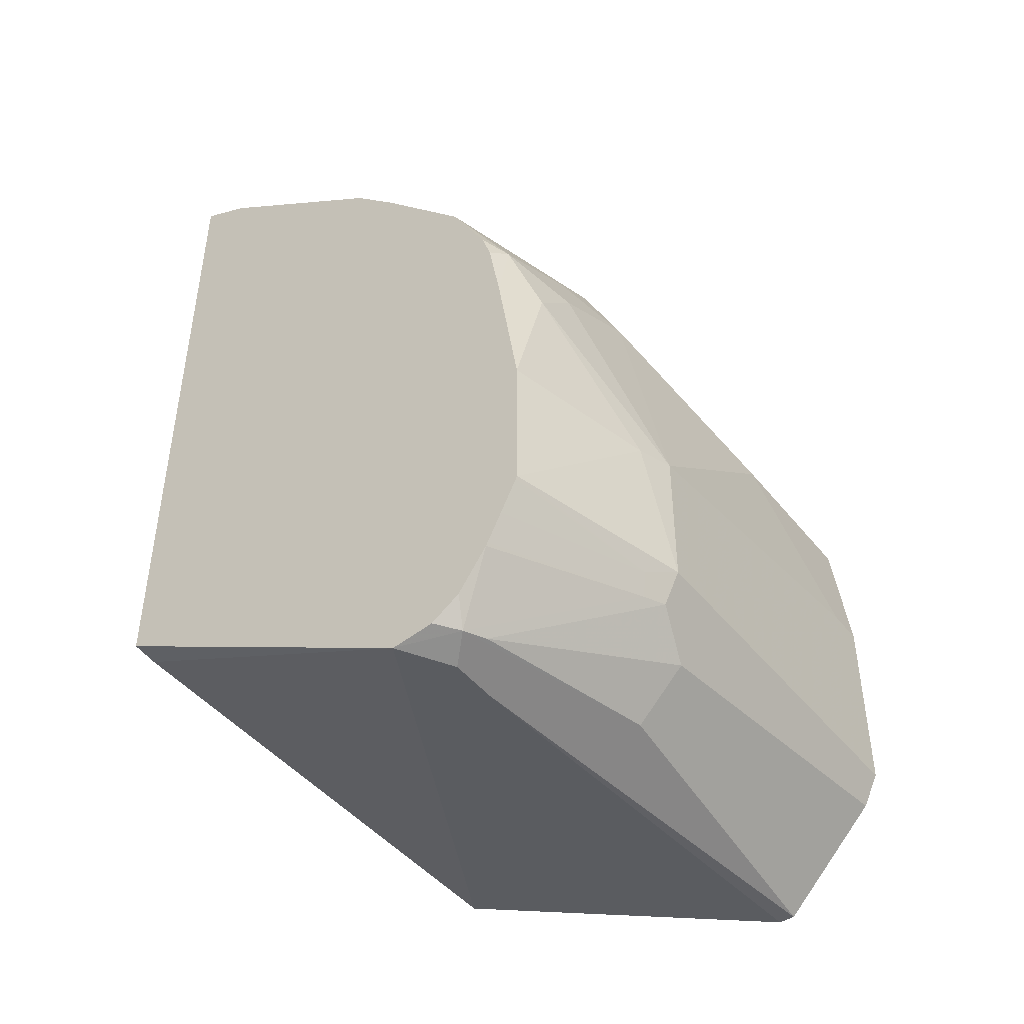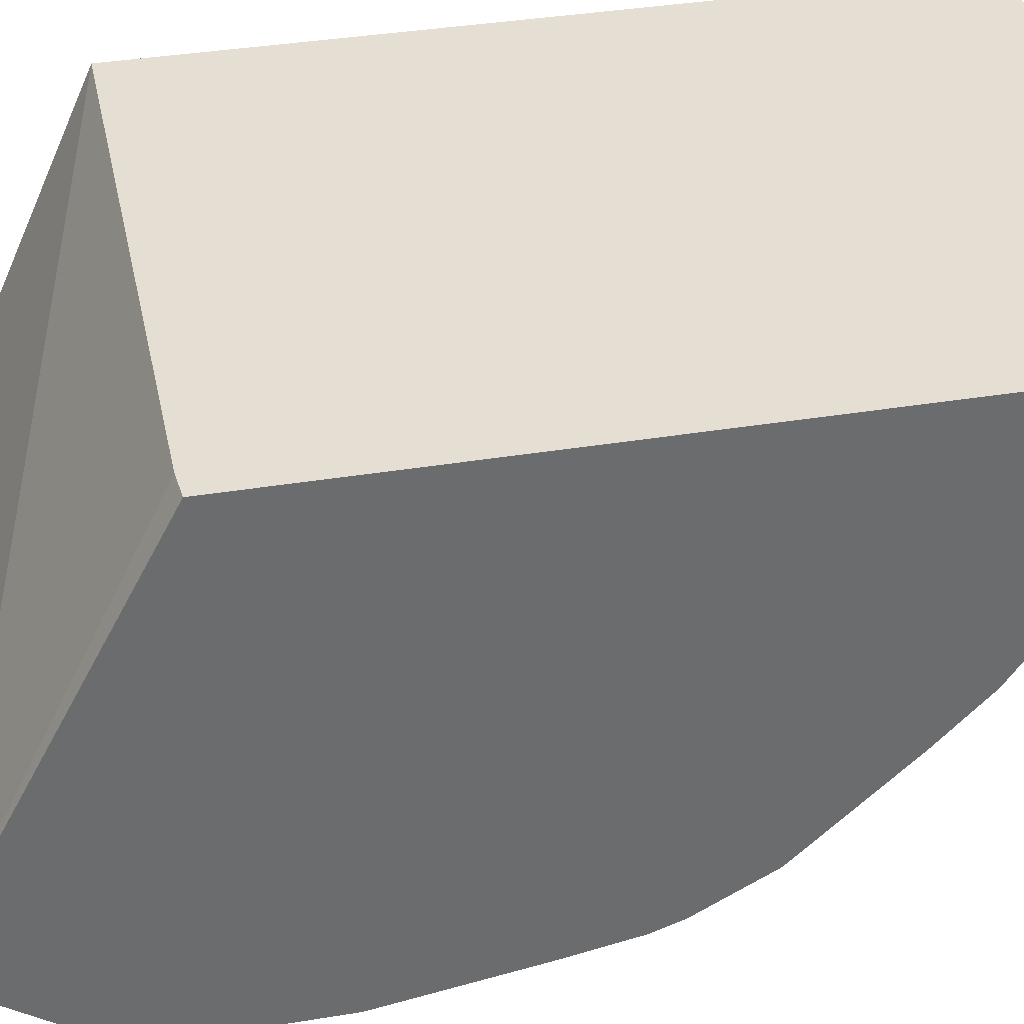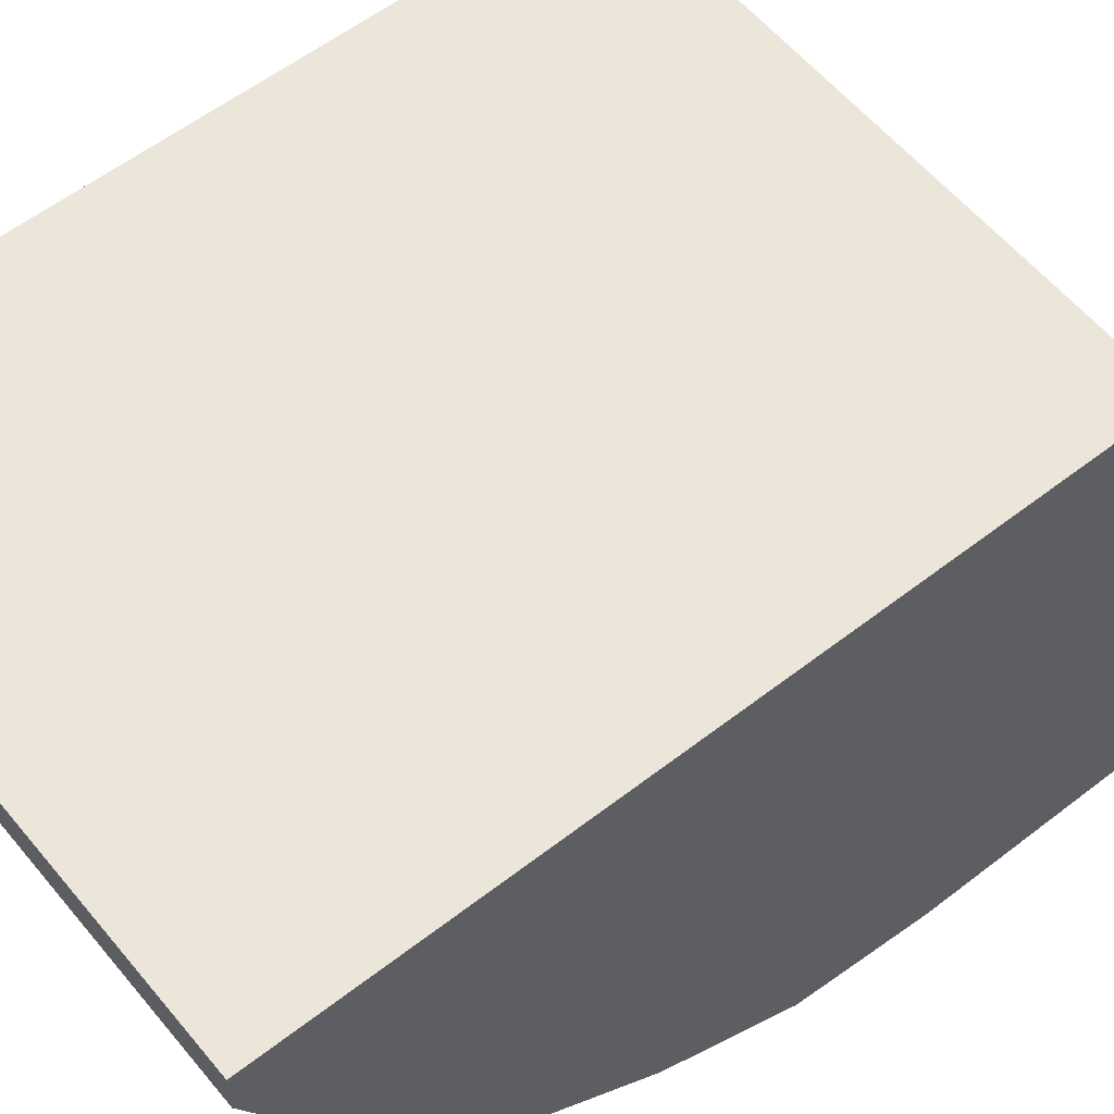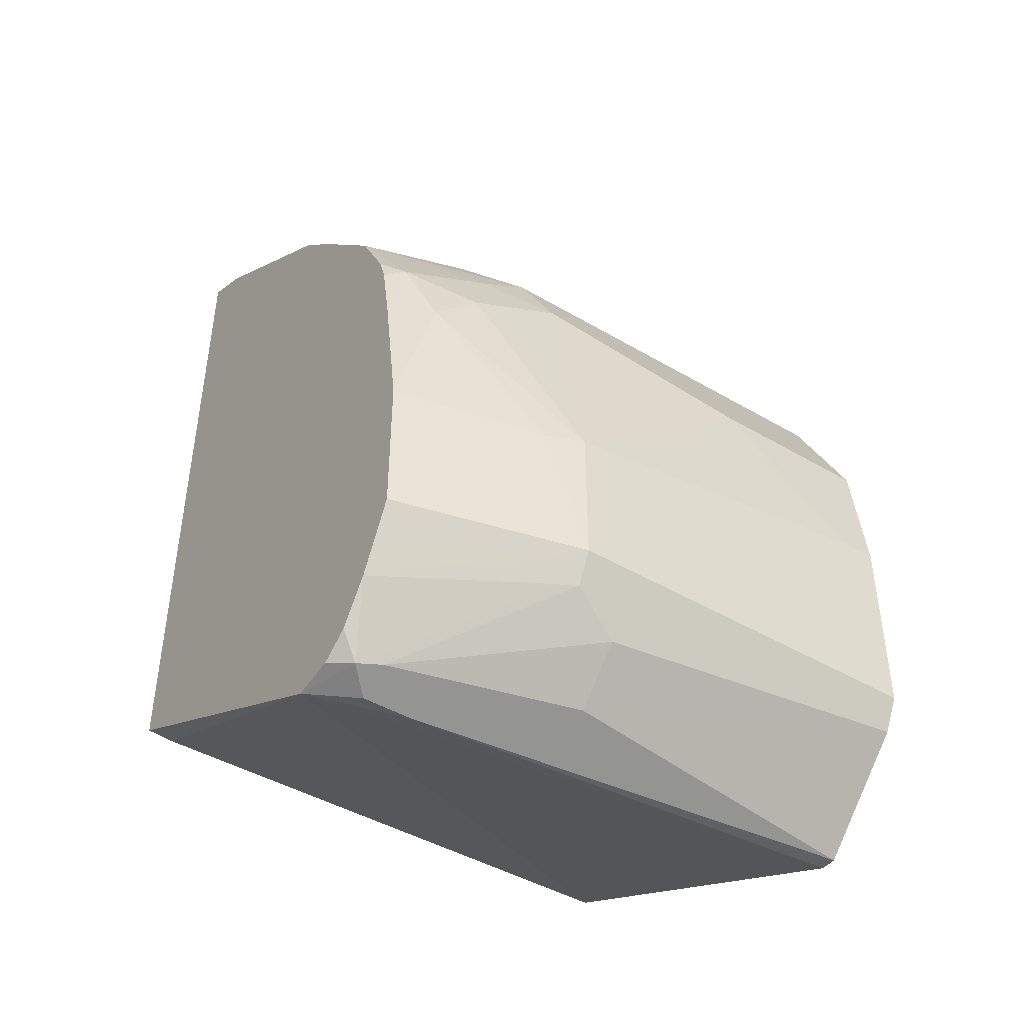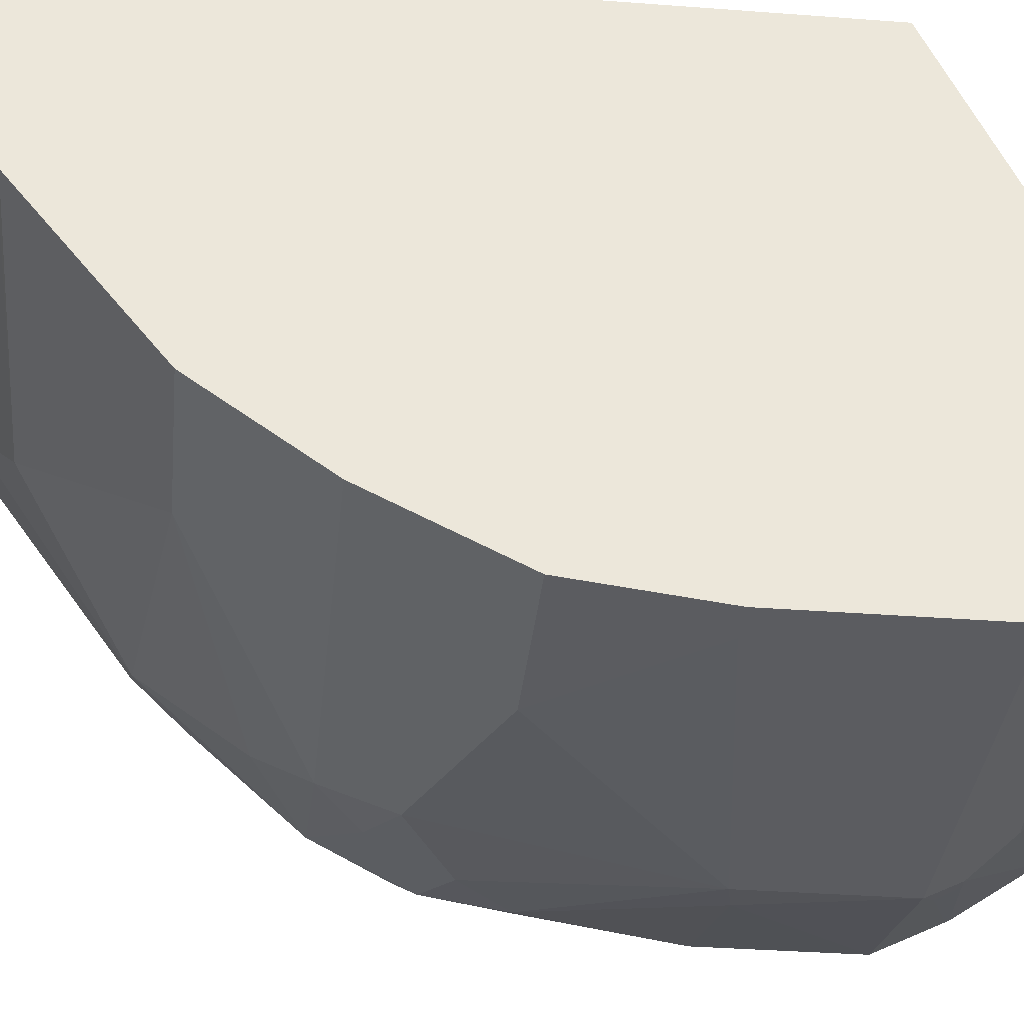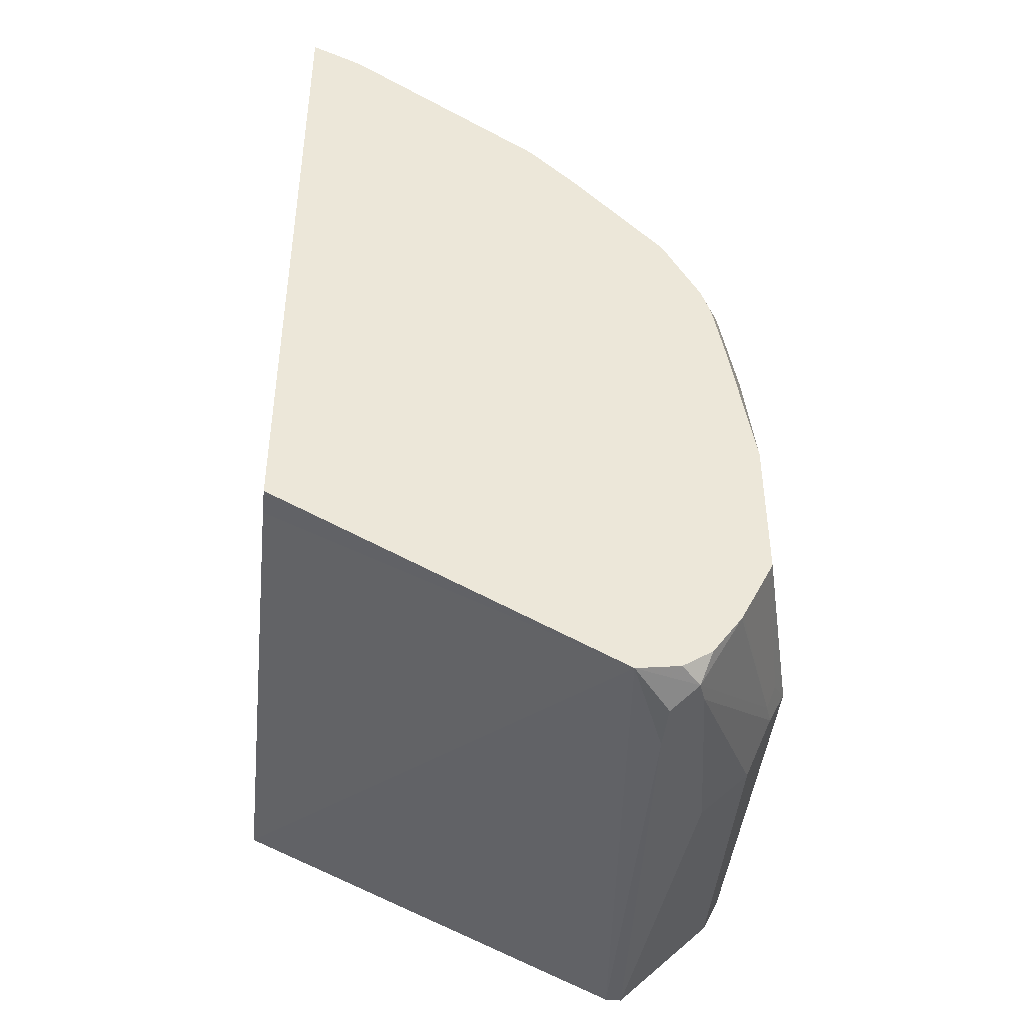
<metadata>
{"format":"obj","ext":"obj","renderer":"f3d","projection":"perspective","resolution":1024,"background":"white","views":[{"elev":-45.6,"azim":126.2,"up":"+Y"},{"elev":36.9,"azim":77.9,"up":"+Z"},{"elev":57.0,"azim":-129.0,"up":"+Z"},{"elev":-44.7,"azim":145.5,"up":"+Y"},{"elev":-34.9,"azim":-95.8,"up":"+Z"},{"elev":-43.7,"azim":83.9,"up":"+Y"}]}
</metadata>
<code>
v 0.2333 0.05649 -0.6908
v 0.2333 0.05 -0.7039
v 0.233 0.05656 -0.6908
v 0.2333 -0.2359 -0.6908
v 0.2333 0.04573 -0.7124
v 0.183 0.04573 -0.732
v 0.1764 0.05879 -0.7059
v 0.1764 0.05879 -0.6908
v 0.2225 -0.2367 -0.6908
v 0.2333 -0.3094 -0.8278
v 0.2333 -0.01138 -0.7925
v 0.2026 -0.01309 -0.8104
v 0.1307 0.03268 -0.7582
v 0.1372 0.0392 -0.7451
v 0.1438 0.02611 -0.7712
v 0.004686 0.05879 -0.7059
v 0.004686 0.05879 -0.6908
v 0.004686 -0.2353 -0.6908
v 0.004686 -0.3072 -0.8496
v 0.1961 -0.3137 -0.8431
v 0.2157 -0.3137 -0.8431
v 0.2255 -0.3088 -0.8529
v 0.2333 -0.3069 -0.8451
v 0.2333 -0.03099 -0.8121
v 0.2333 -0.07191 -0.8496
v 0.183 -0.05229 -0.8496
v 0.0719 -0.02614 -0.8366
v 0.004686 0.03268 -0.7582
v 0.004686 0.03687 -0.7498
v 0.004686 0.02706 -0.7694
v 0.004686 0.0392 -0.7451
v 0.004686 0.02611 -0.7712
v 0.004686 -0.3072 -0.8562
v 0.1372 -0.3006 -0.8693
v 0.2157 -0.3072 -0.8562
v 0.1666 -0.2696 -0.8921
v 0.2333 -0.2824 -0.8686
v 0.2333 -0.2991 -0.8568
v 0.2333 -0.1001 -0.8647
v 0.2255 -0.1079 -0.8725
v 0.1862 -0.08825 -0.8725
v 0.1634 -0.07191 -0.8693
v 0.004686 -0.02614 -0.8366
v 0.004686 -0.268 -0.8954
v 0.1372 -0.281 -0.8889
v 0.1568 -0.268 -0.8954
v 0.1568 -0.2549 -0.9019
v 0.1699 -0.2614 -0.8954
v 0.2333 -0.281 -0.8693
v 0.2333 -0.1118 -0.8686
v 0.2333 -0.1392 -0.8735
v 0.2157 -0.1372 -0.8823
v 0.1961 -0.1177 -0.8823
v 0.1568 -0.09806 -0.8823
v 0.004686 -0.07191 -0.8693
v 0.08497 -0.1111 -0.8889
v 0.004686 -0.09335 -0.88
v 0.004686 -0.2648 -0.897
v 0.2333 -0.2549 -0.8823
v 0.004686 -0.2549 -0.9019
v 0.1568 -0.196 -0.9019
v 0.1732 -0.1993 -0.8987
v 0.2333 -0.2562 -0.8817
v 0.2333 -0.2693 -0.8751
v 0.2333 -0.196 -0.8823
v 0.0719 -0.1242 -0.8954
v 0.004686 -0.113 -0.8898
v 0.004686 -0.1765 -0.9019
v 0.01961 -0.1765 -0.9019
v 0.004686 -0.1242 -0.8954
f 25 42 26
f 26 42 27
f 27 42 55
f 27 55 43
f 33 44 34
f 34 44 45
f 36 46 47
f 35 45 46
f 36 47 48
f 36 48 49
f 36 49 37
f 39 50 40
f 40 50 51
f 34 45 35
f 25 41 42
f 22 34 35
f 25 39 40
f 22 38 23
f 22 37 38
f 22 36 37
f 22 46 36
f 22 35 46
f 22 33 34
f 20 22 21
f 20 33 22
f 19 33 20
f 16 18 17
f 16 19 18
f 40 51 52
f 16 33 19
f 25 40 41
f 40 52 53
f 48 59 63
f 40 54 41
f 16 58 44
f 66 68 70
f 66 69 68
f 66 70 67
f 61 69 66
f 59 62 65
f 56 67 57
f 56 66 67
f 54 66 56
f 54 61 66
f 53 61 54
f 52 61 53
f 52 62 61
f 52 65 62
f 51 65 52
f 48 64 49
f 48 63 64
f 41 54 42
f 42 54 56
f 42 56 57
f 42 57 55
f 44 58 45
f 45 58 47
f 40 53 54
f 45 47 46
f 47 58 60
f 47 60 68
f 47 68 69
f 47 69 61
f 47 61 62
f 47 62 59
f 47 59 48
f 16 60 58
f 16 44 33
f 16 70 68
f 6 13 14
f 5 12 6
f 5 11 12
f 4 9 10
f 3 6 7
f 3 7 8
f 2 6 3
f 2 5 6
f 1 5 2
f 1 11 5
f 1 25 24
f 1 39 25
f 1 50 39
f 1 51 50
f 1 65 51
f 1 59 65
f 1 63 59
f 16 68 60
f 1 2 3
f 1 3 8
f 1 8 17
f 1 17 18
f 1 18 9
f 6 14 7
f 1 9 4
f 1 10 23
f 1 23 38
f 1 38 37
f 1 37 49
f 1 49 64
f 1 64 63
f 1 4 10
f 6 12 15
f 1 24 11
f 7 16 17
f 13 30 28
f 14 29 31
f 15 32 30
f 15 27 43
f 15 43 32
f 16 31 29
f 13 15 30
f 16 29 28
f 16 30 32
f 6 15 13
f 16 43 55
f 16 55 57
f 16 57 67
f 16 67 70
f 16 28 30
f 13 29 14
f 16 32 43
f 12 27 15
f 13 28 29
f 7 17 8
f 7 14 31
f 9 18 10
f 10 19 20
f 10 20 21
f 10 21 22
f 7 31 16
f 10 18 19
f 11 24 12
f 12 24 25
f 12 25 26
f 10 22 23
f 12 26 27

</code>
